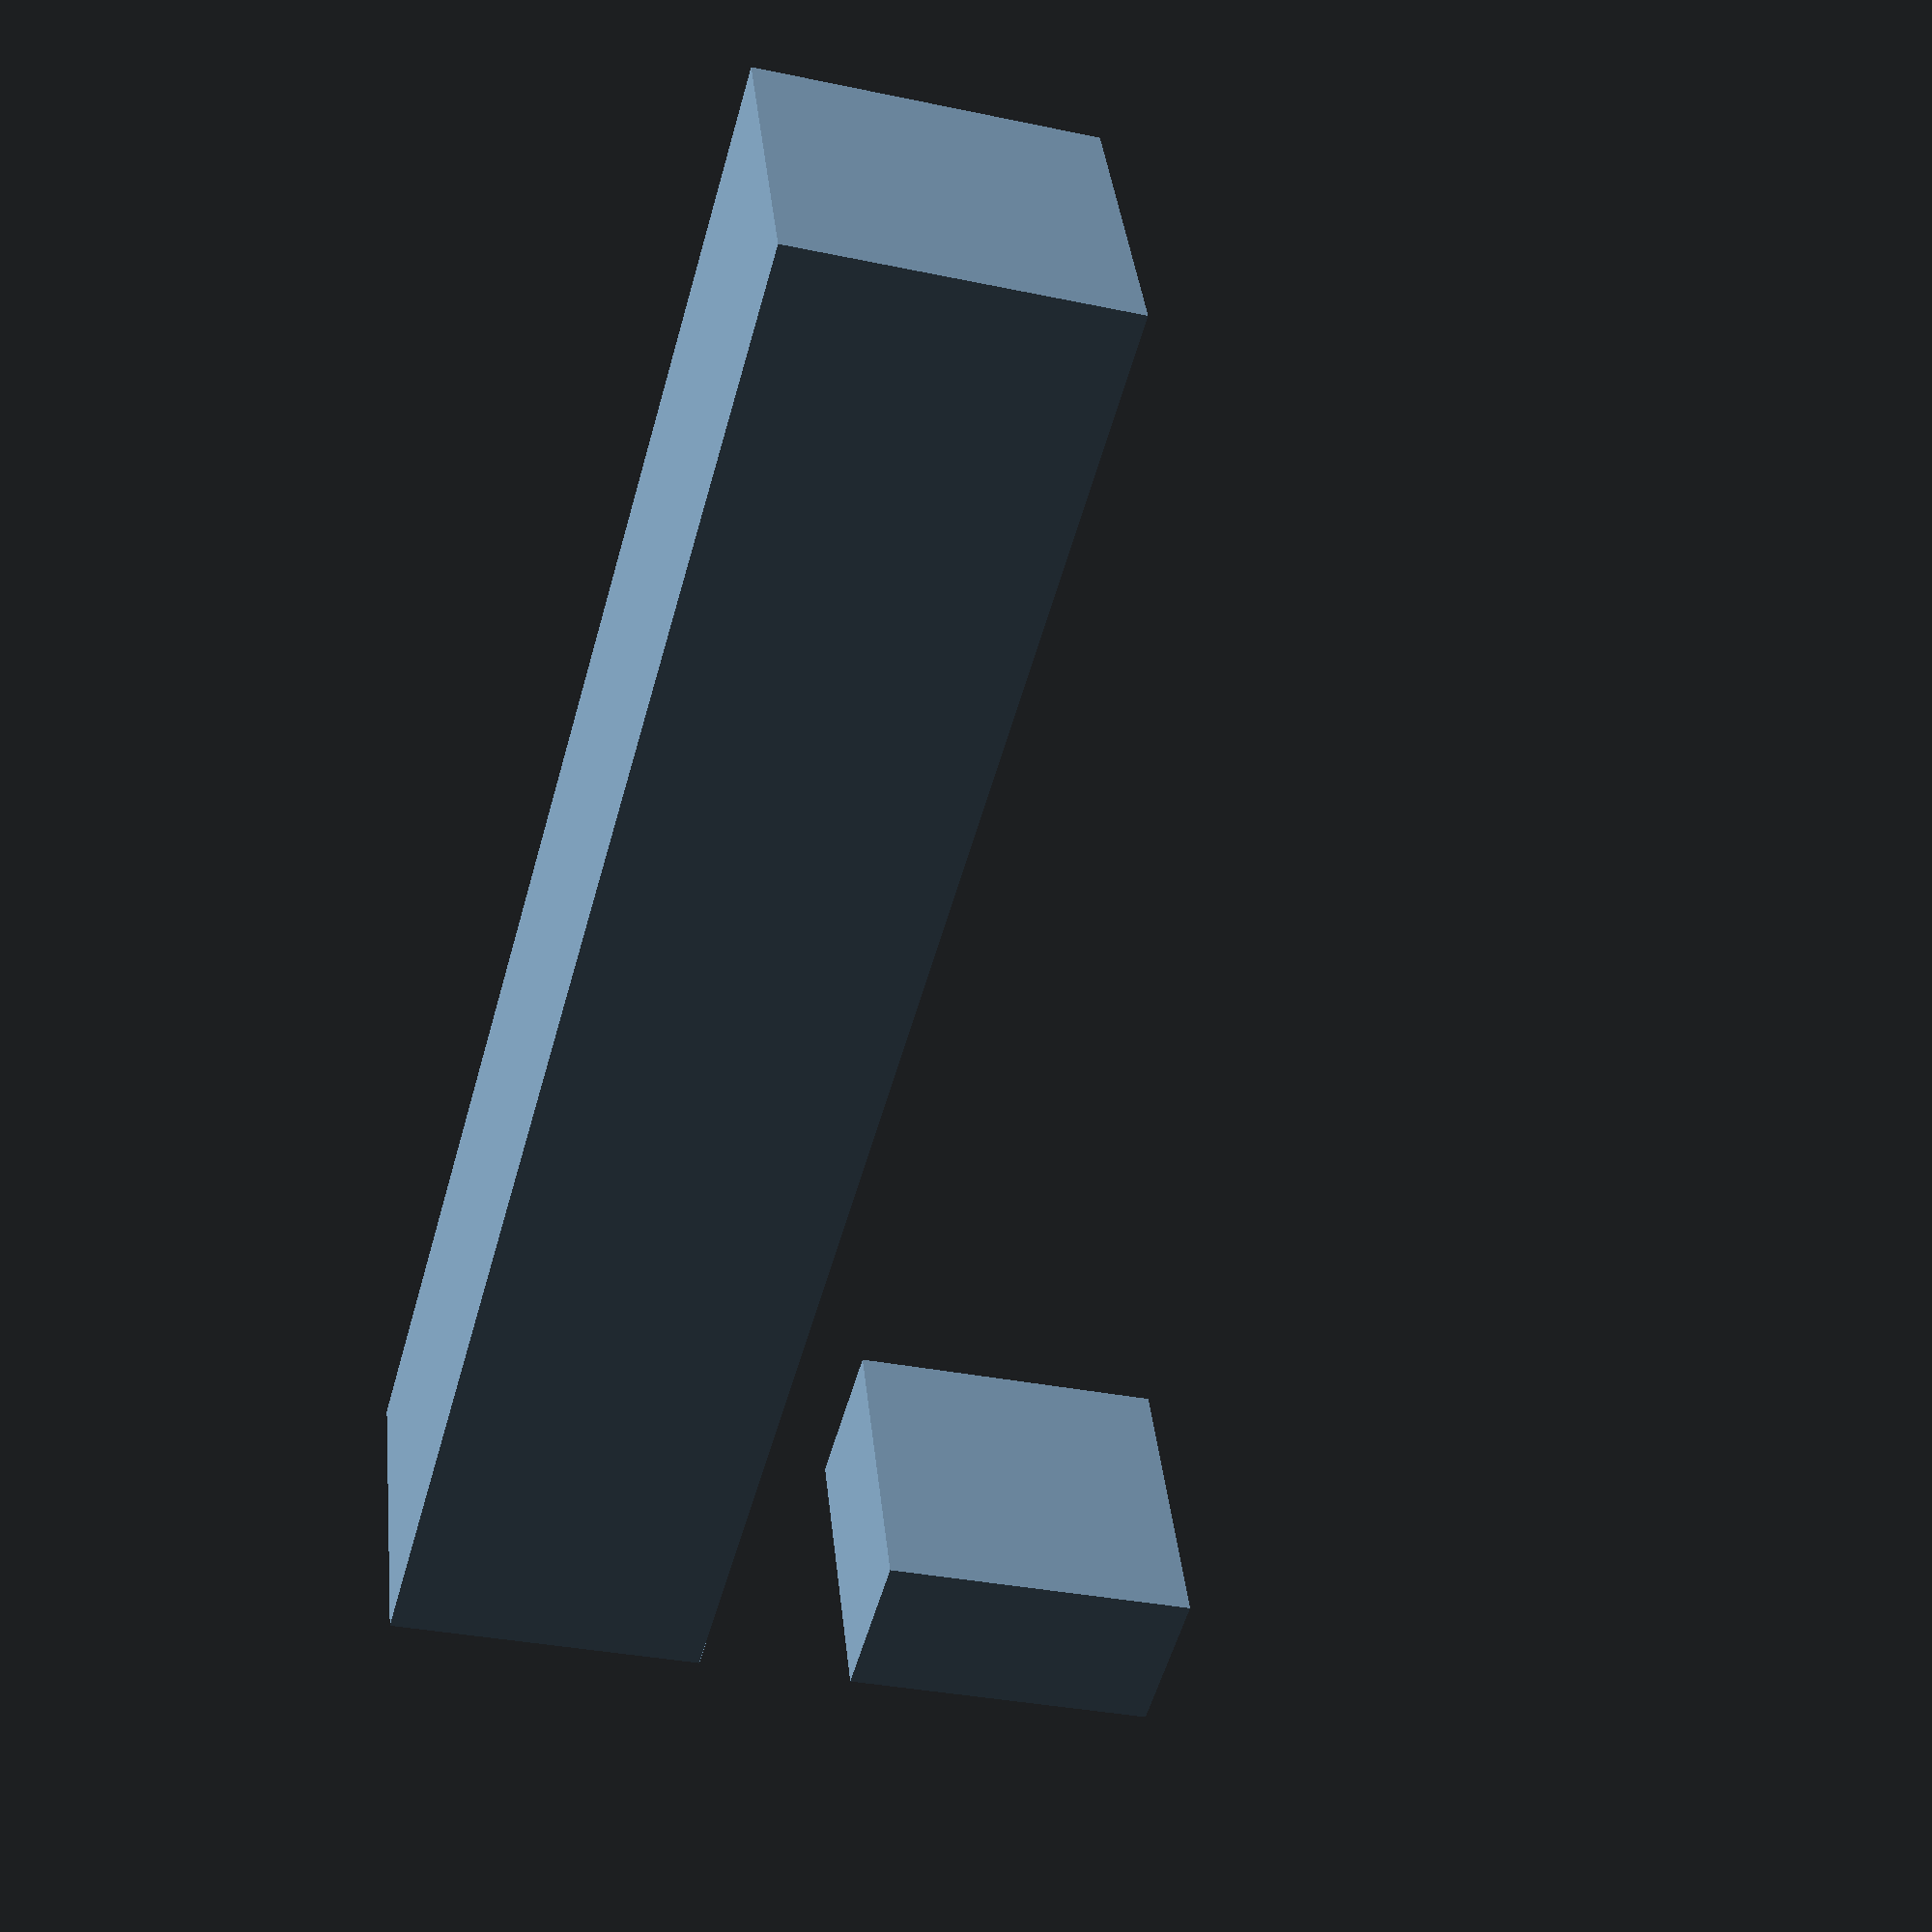
<openscad>
lightHeight = 100;

slatWidth = 40;
slatHeight = 5;
slatAngle = 30;

slatCountFront = 3;
slatCountSide = 3;

/*
Place a hole for screw on bottom.
Is needed when you install a bottom plate.
*/
screwBottom = "yes";

module branch() {
  cube([20,20,10]);
};

module top() {
    
};

module body() {
  cube([20,20,lightHeight]);
};

module main() {
  body();
  translate([0,-30,0]) {
    branch(); 
  };
};

main();
</openscad>
<views>
elev=54.5 azim=263.8 roll=344.6 proj=p view=wireframe
</views>
